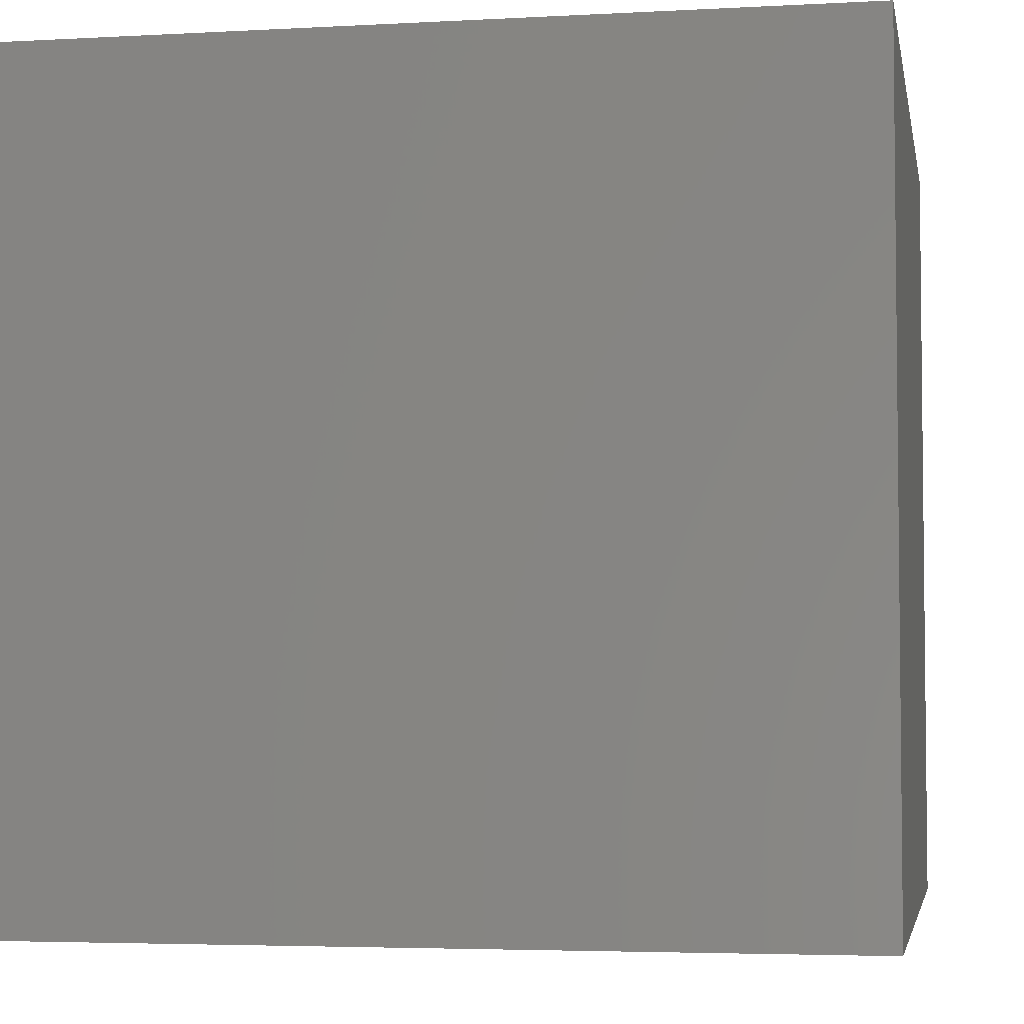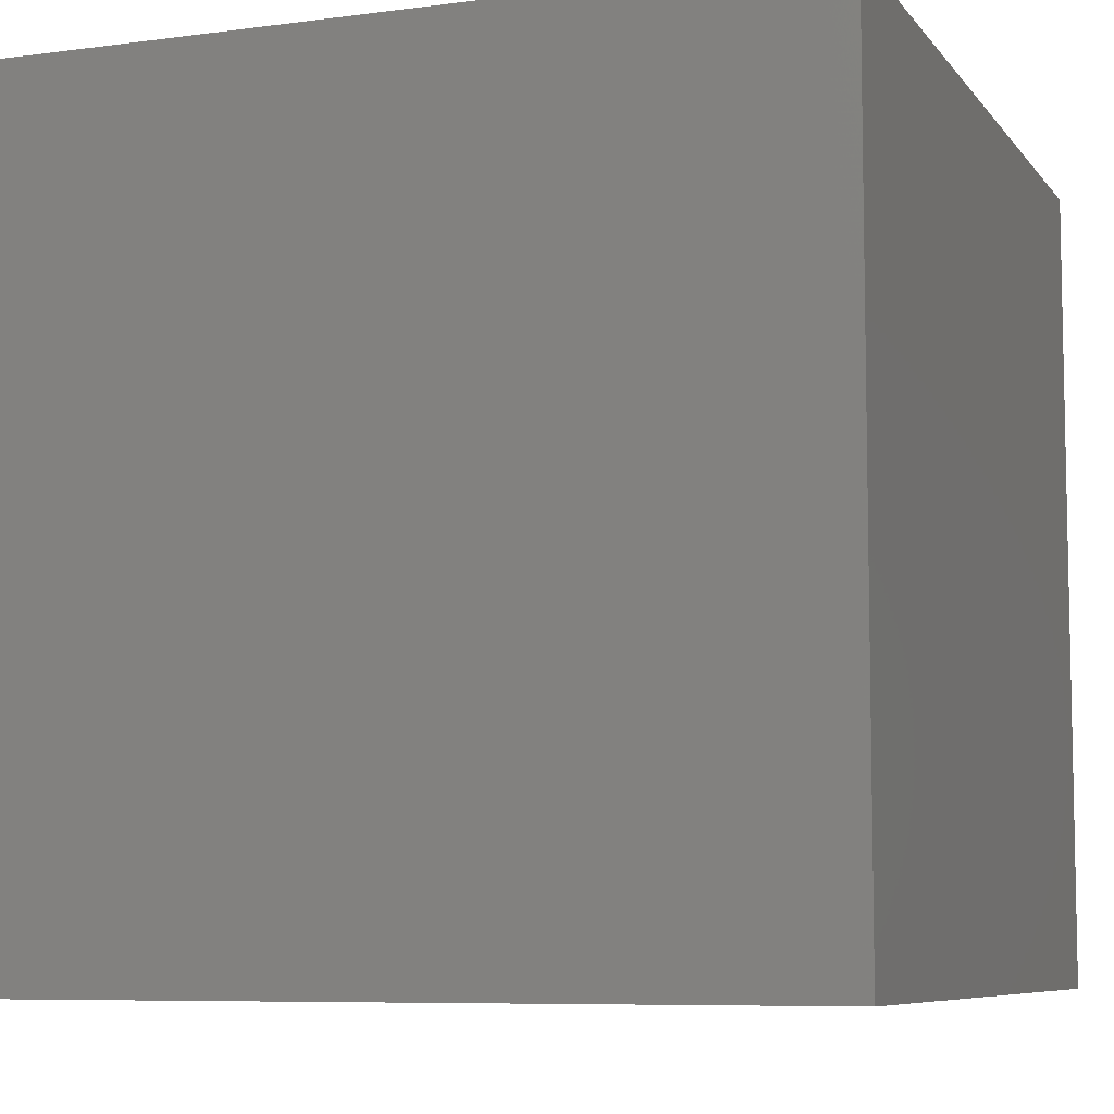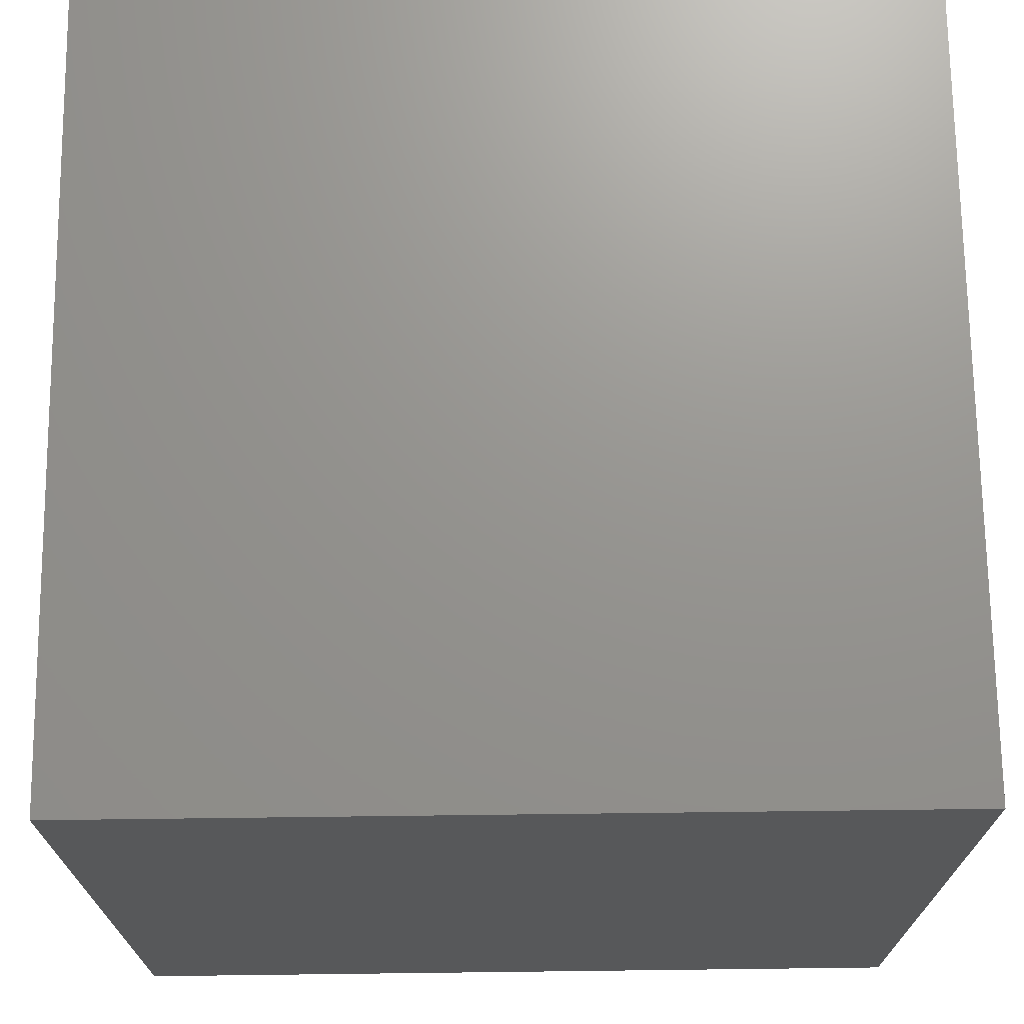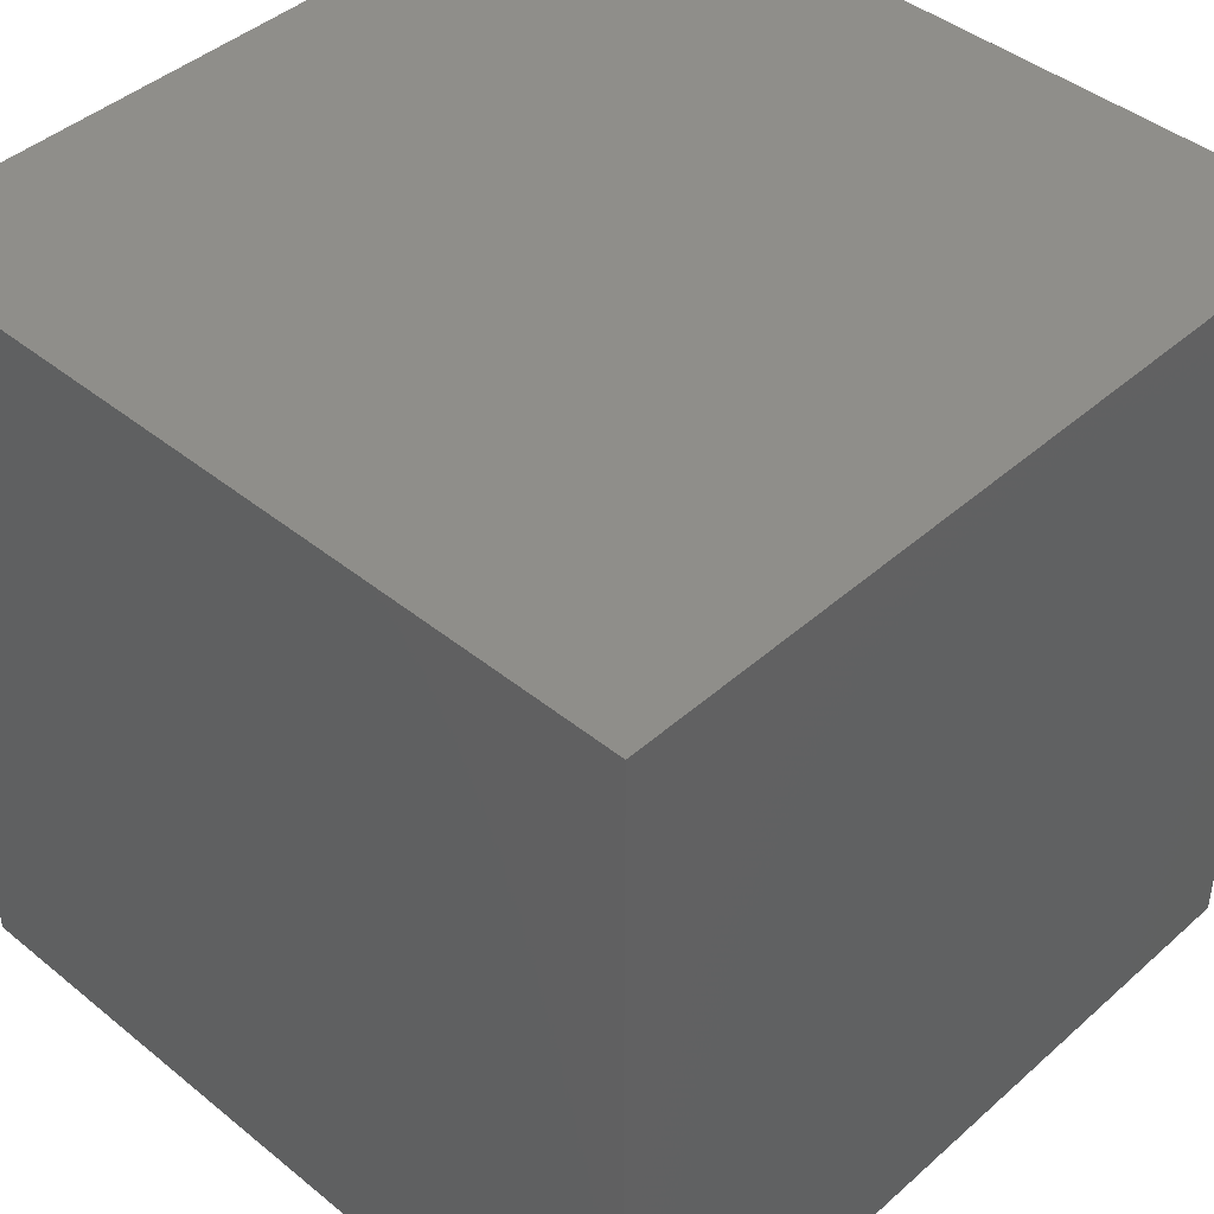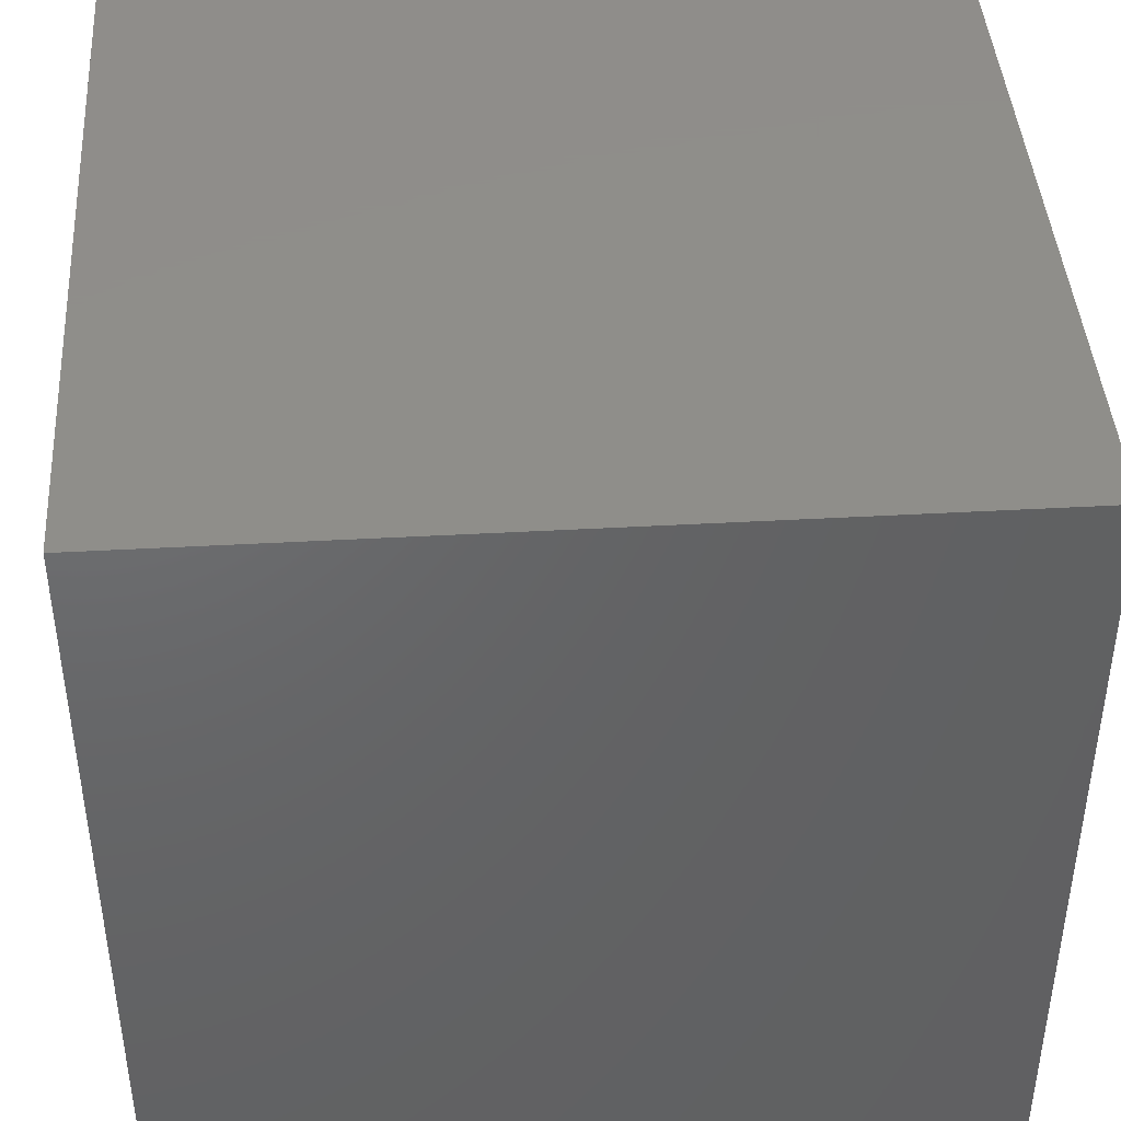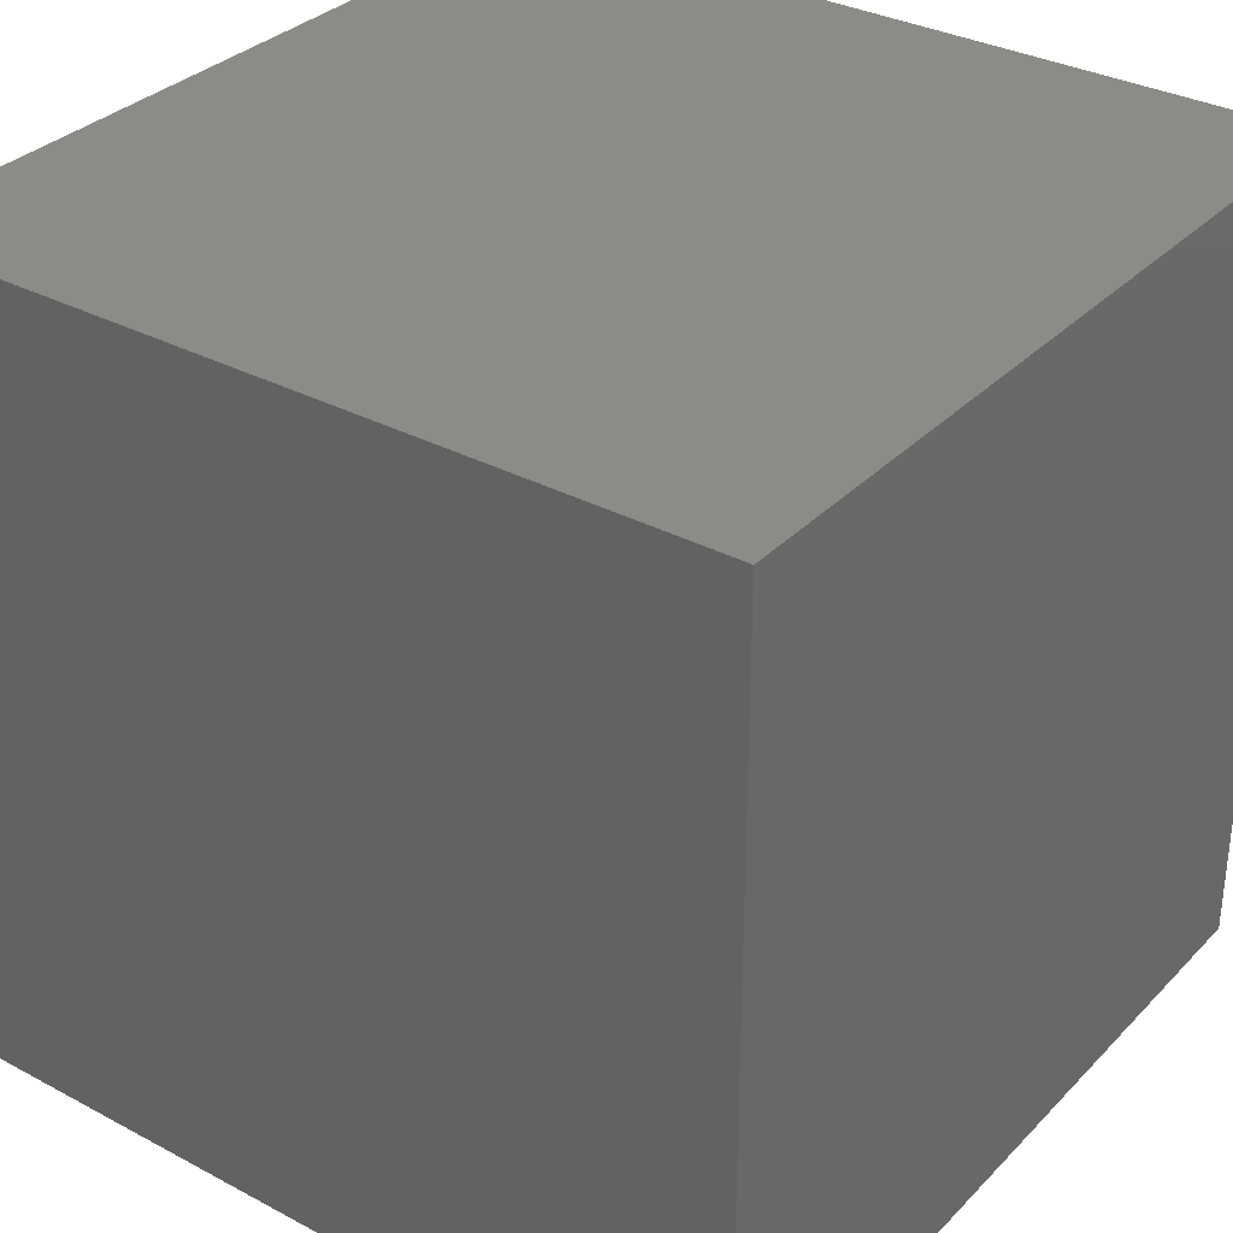
<metadata>
{"format":"stl","ext":"stl","renderer":"f3d","projection":"perspective","resolution":1024,"background":"white","views":[{"elev":-4.1,"azim":10.3,"up":"+Y"},{"elev":-7.5,"azim":-69.3,"up":"+Y"},{"elev":71.0,"azim":89.3,"up":"+Z"},{"elev":43.3,"azim":-46.2,"up":"+Y"},{"elev":42.7,"azim":-93.8,"up":"+Y"},{"elev":32.9,"azim":-143.7,"up":"+Y"}]}
</metadata>
<code>
# stl→obj: 8 verts, 12 faces
v 6 -3 3
v 5 -3 3
v 6 -4 3
v 5 -4 3
v 6 -4 2
v 5 -4 2
v 6 -3 2
v 5 -3 2
f 1 2 3
f 3 2 4
f 5 6 7
f 7 6 8
f 4 6 3
f 3 6 5
f 2 8 4
f 4 8 6
f 1 7 2
f 2 7 8
f 3 5 1
f 1 5 7

</code>
